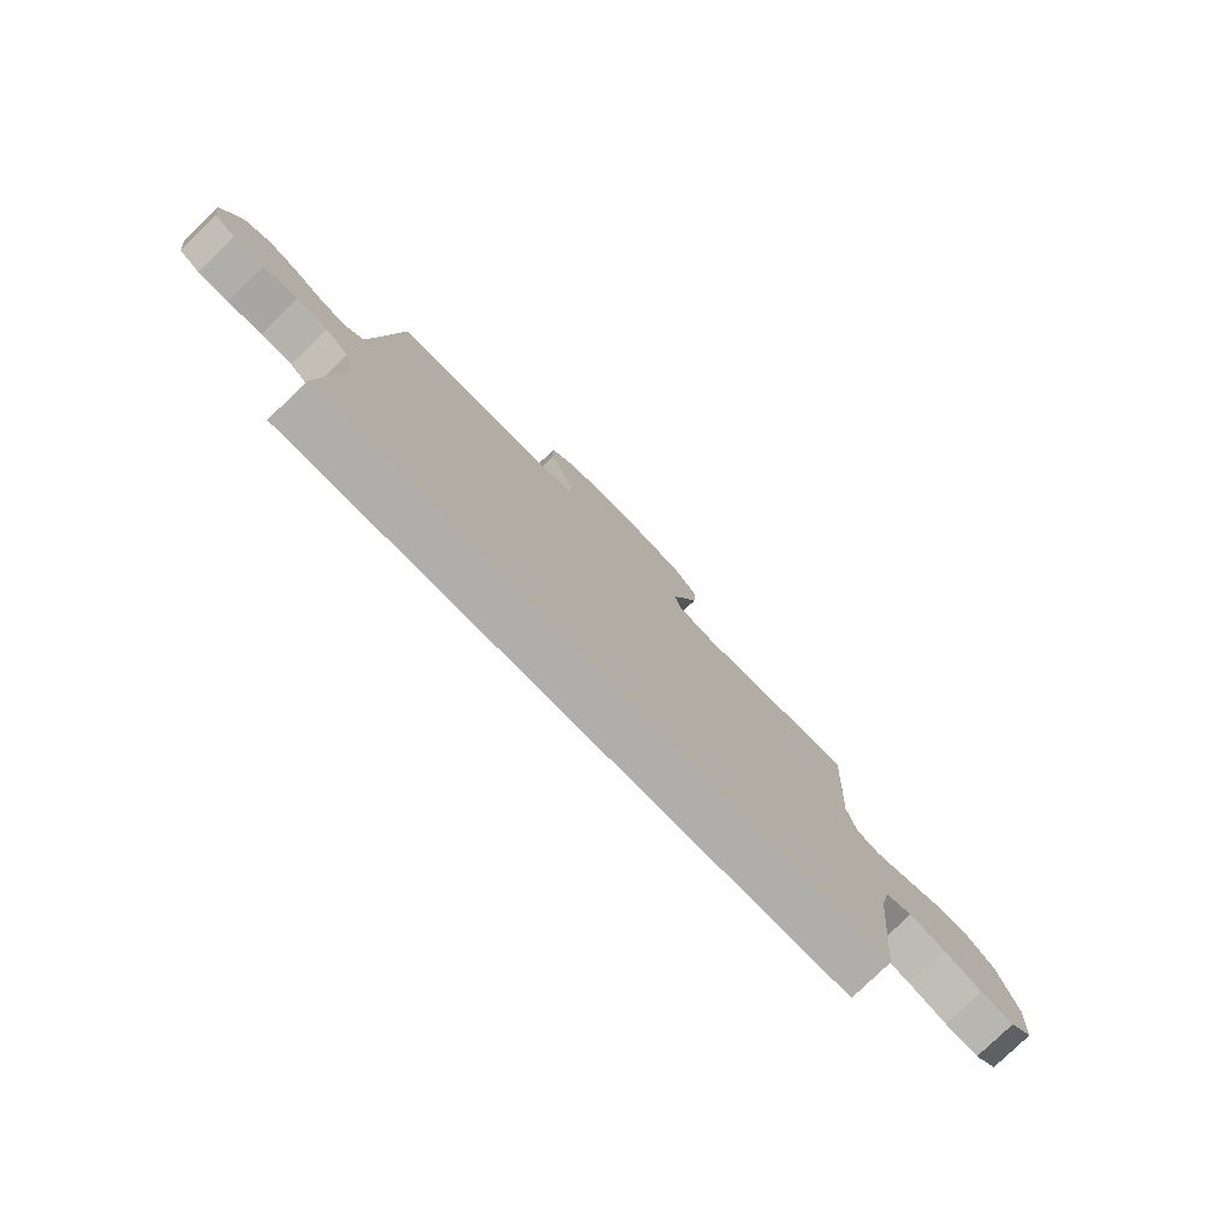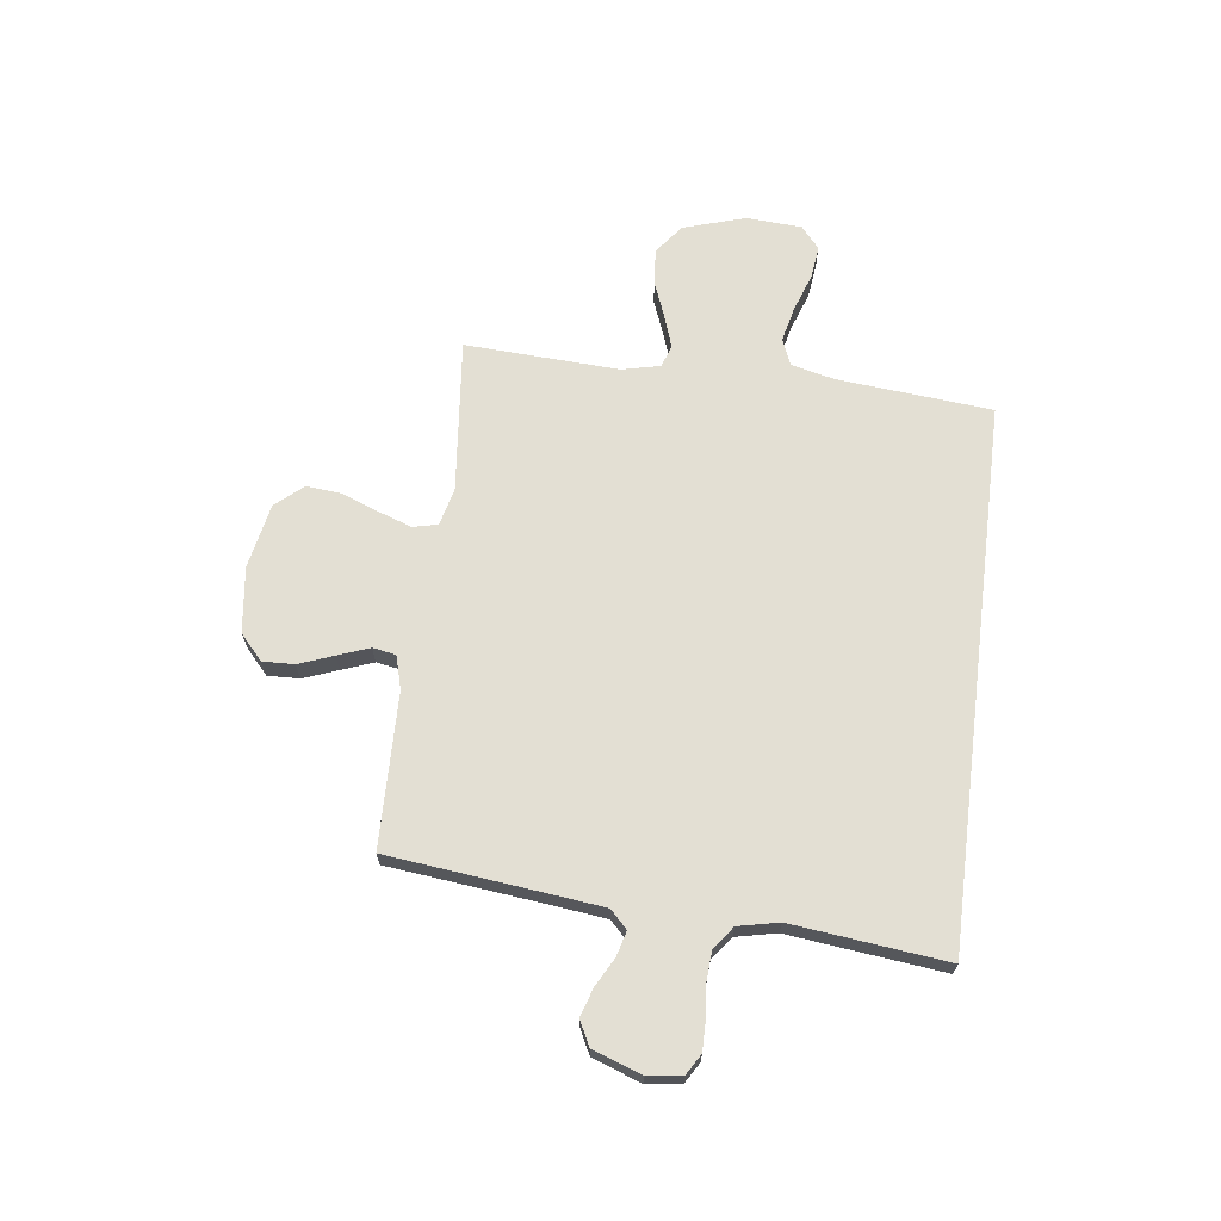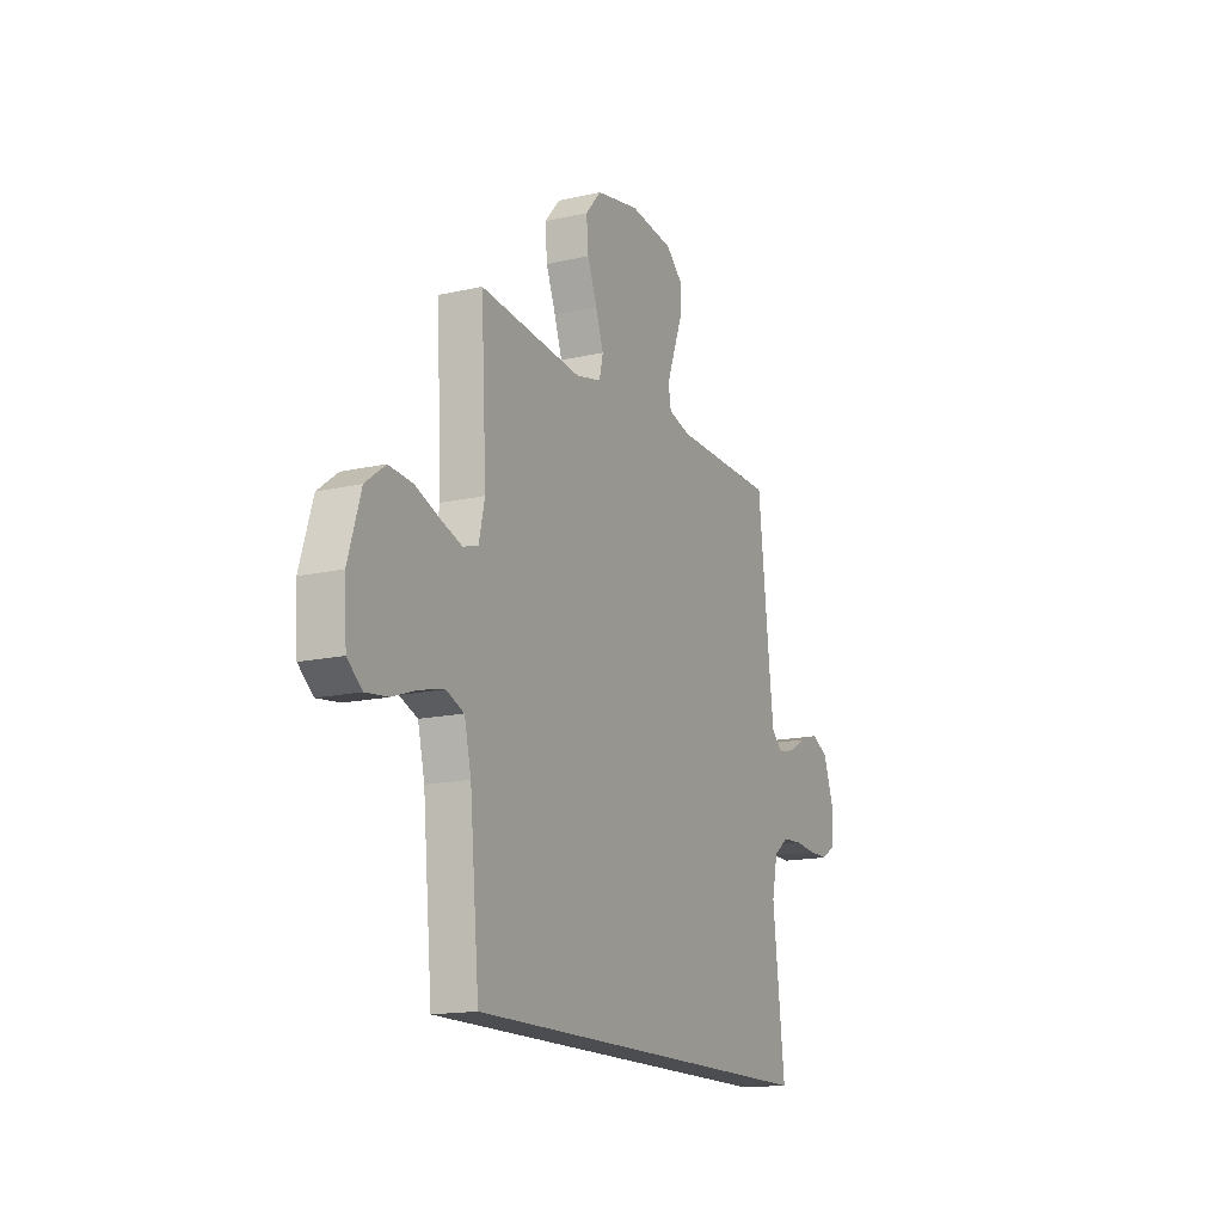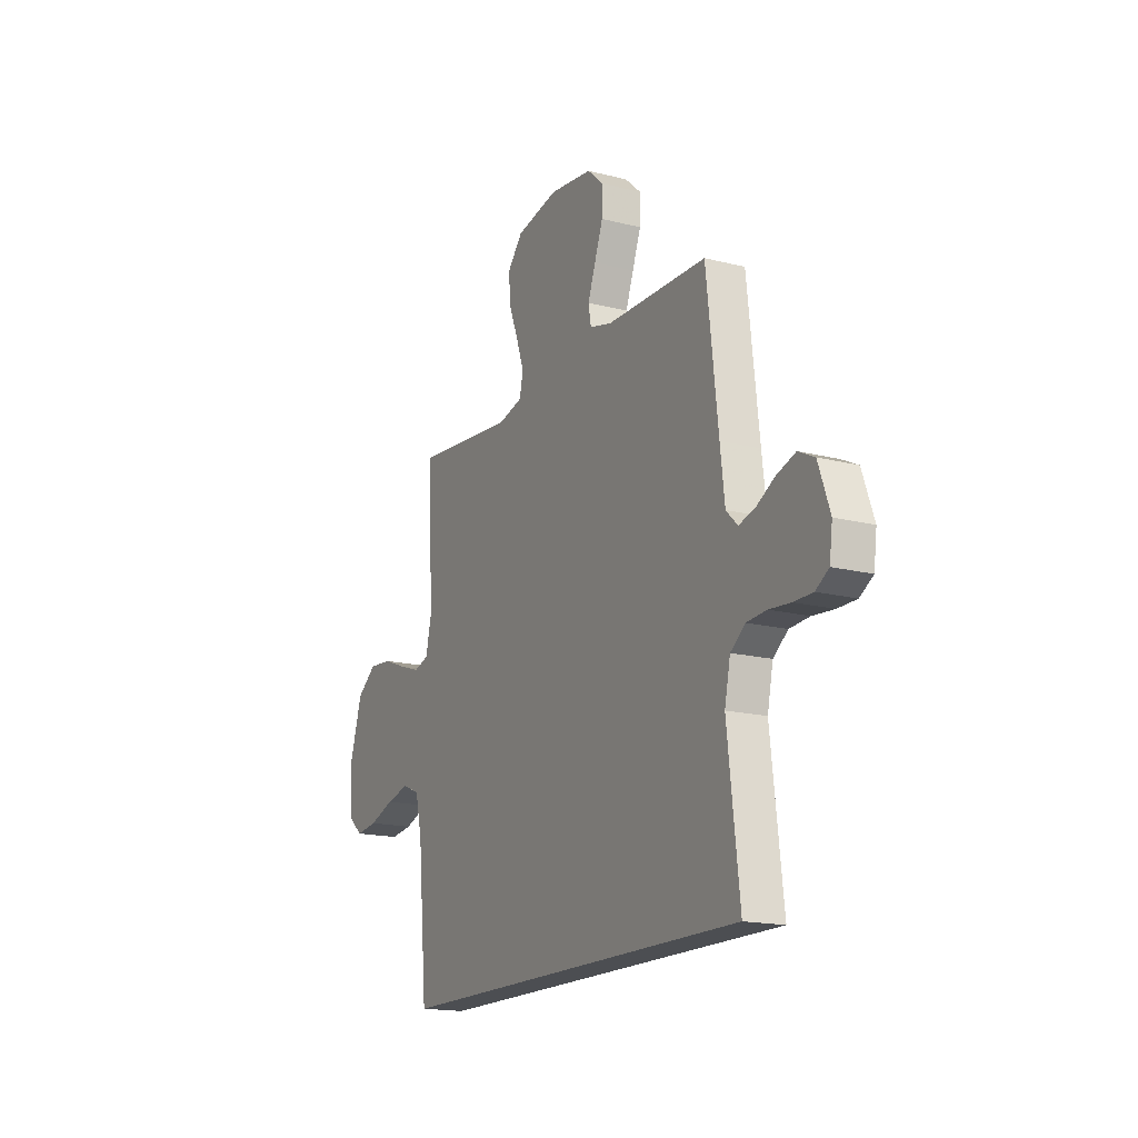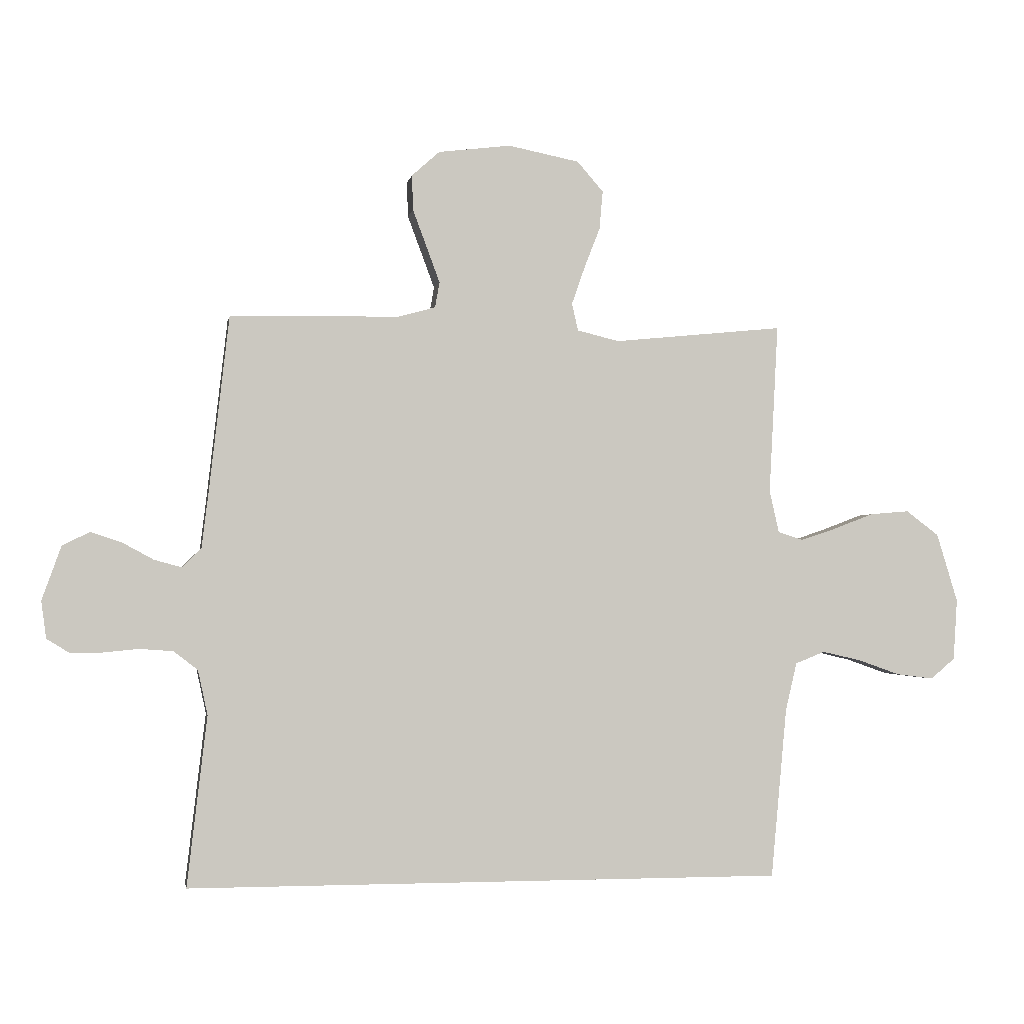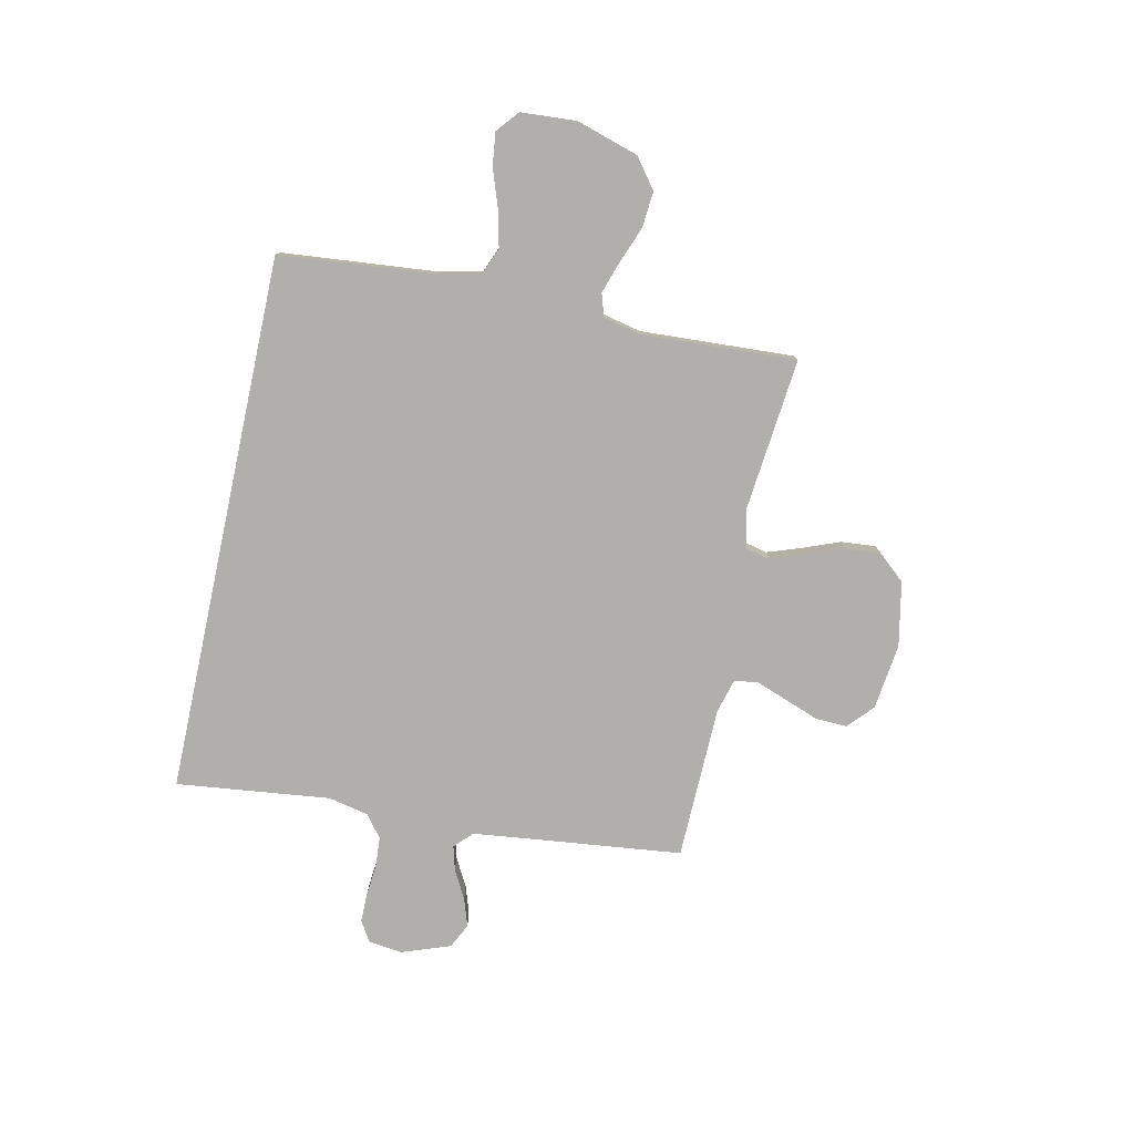
<metadata>
{"format":"obj","ext":"obj","renderer":"f3d","projection":"perspective","resolution":1024,"background":"white","views":[{"elev":-77.7,"azim":134.3,"up":"+Z"},{"elev":67.1,"azim":97.1,"up":"+Y"},{"elev":-15.6,"azim":-64.5,"up":"+Z"},{"elev":-17.0,"azim":62.9,"up":"+Z"},{"elev":-2.2,"azim":169.9,"up":"+Z"},{"elev":-78.3,"azim":-102.2,"up":"+Y"}]}
</metadata>
<code>
v 0.5 0.07 0.5
v 0.534 0.07 0.2
v 0.547 0.07 0.091
v 0.581 0.07 0.058
v 0.629 0.07 0.071
v 0.684 0.07 0.101
v 0.739 0.07 0.119
v 0.787 0.07 0.095
v 0.821 0.07 0
v 0.812 0.07 -0.066
v 0.773 0.07 -0.09
v 0.717 0.07 -0.09
v 0.654 0.07 -0.084
v 0.595 0.07 -0.088
v 0.552 0.07 -0.121
v 0.535 0.07 -0.2
v 0.57 0.07 -0.5
v -0.485 0.07 -0.5
v -0.513 0.07 -0.2
v -0.533 0.07 -0.115
v -0.585 0.07 -0.094
v -0.654 0.07 -0.11
v -0.728 0.07 -0.136
v -0.793 0.07 -0.144
v -0.836 0.07 -0.108
v -0.843 0.07 0
v -0.806 0.07 0.121
v -0.748 0.07 0.165
v -0.678 0.07 0.159
v -0.608 0.07 0.132
v -0.545 0.07 0.111
v -0.501 0.07 0.125
v -0.484 0.07 0.2
v -0.5 0.07 0.5
v -0.2 0.07 0.47
v -0.126 0.07 0.488
v -0.115 0.07 0.536
v -0.138 0.07 0.602
v -0.166 0.07 0.674
v -0.172 0.07 0.742
v -0.126 0.07 0.795
v 0 0.07 0.82
v 0.128 0.07 0.804
v 0.177 0.07 0.76
v 0.175 0.07 0.698
v 0.15 0.07 0.631
v 0.127 0.07 0.569
v 0.135 0.07 0.524
v 0.2 0.07 0.506
v 0.5 0 0.5
v 0.534 0 0.2
v 0.547 0 0.091
v 0.581 0 0.058
v 0.629 0 0.071
v 0.684 0 0.101
v 0.739 0 0.119
v 0.787 0 0.095
v 0.821 0 0
v 0.812 0 -0.066
v 0.773 0 -0.09
v 0.717 0 -0.09
v 0.654 0 -0.084
v 0.595 0 -0.088
v 0.552 0 -0.121
v 0.535 0 -0.2
v 0.57 0 -0.5
v -0.485 0 -0.5
v -0.513 0 -0.2
v -0.533 0 -0.115
v -0.585 0 -0.094
v -0.654 0 -0.11
v -0.728 0 -0.136
v -0.793 0 -0.144
v -0.836 0 -0.108
v -0.843 0 0
v -0.806 0 0.121
v -0.748 0 0.165
v -0.678 0 0.159
v -0.608 0 0.132
v -0.545 0 0.111
v -0.501 0 0.125
v -0.484 0 0.2
v -0.5 0 0.5
v -0.2 0 0.47
v -0.126 0 0.488
v -0.115 0 0.536
v -0.138 0 0.602
v -0.166 0 0.674
v -0.172 0 0.742
v -0.126 0 0.795
v 0 0 0.82
v 0.128 0 0.804
v 0.177 0 0.76
v 0.175 0 0.698
v 0.15 0 0.631
v 0.127 0 0.569
v 0.135 0 0.524
v 0.2 0 0.506
f 44 45 46
f 43 44 46
f 42 43 46
f 41 42 46
f 40 41 46
f 39 40 46
f 38 39 46
f 37 38 46 47
f 36 37 47 48
f 33 34 35
f 36 48 49
f 35 36 49
f 33 35 49
f 32 33 49
f 28 29 30
f 27 28 30
f 26 27 30
f 25 26 30
f 24 25 30
f 23 24 30
f 22 23 30
f 21 22 30 31
f 20 21 31 32
f 16 17 18 19
f 49 1 2
f 32 49 2
f 20 32 2
f 19 20 2
f 16 19 2
f 15 16 2
f 11 12 13
f 10 11 13
f 9 10 13
f 8 9 13
f 7 8 13
f 6 7 13
f 5 6 13
f 4 5 13 14
f 15 2 3
f 3 4 14 15
f 95 94 93
f 95 93 92
f 95 92 91
f 95 91 90
f 95 90 89
f 95 89 88
f 95 88 87
f 96 95 87 86
f 97 96 86 85
f 84 83 82
f 98 97 85
f 98 85 84
f 98 84 82
f 98 82 81
f 79 78 77
f 79 77 76
f 79 76 75
f 79 75 74
f 79 74 73
f 79 73 72
f 79 72 71
f 80 79 71 70
f 81 80 70 69
f 68 67 66 65
f 51 50 98
f 51 98 81
f 51 81 69
f 51 69 68
f 51 68 65
f 51 65 64
f 62 61 60
f 62 60 59
f 62 59 58
f 62 58 57
f 62 57 56
f 62 56 55
f 62 55 54
f 63 62 54 53
f 52 51 64
f 64 63 53 52
f 1 50 51 2
f 2 51 52 3
f 3 52 53 4
f 4 53 54 5
f 5 54 55 6
f 6 55 56 7
f 7 56 57 8
f 8 57 58 9
f 9 58 59 10
f 10 59 60 11
f 11 60 61 12
f 12 61 62 13
f 13 62 63 14
f 14 63 64 15
f 15 64 65 16
f 16 65 66 17
f 17 66 67 18
f 18 67 68 19
f 19 68 69 20
f 20 69 70 21
f 21 70 71 22
f 22 71 72 23
f 23 72 73 24
f 24 73 74 25
f 25 74 75 26
f 26 75 76 27
f 27 76 77 28
f 28 77 78 29
f 29 78 79 30
f 30 79 80 31
f 31 80 81 32
f 32 81 82 33
f 33 82 83 34
f 34 83 84 35
f 35 84 85 36
f 36 85 86 37
f 37 86 87 38
f 38 87 88 39
f 39 88 89 40
f 40 89 90 41
f 41 90 91 42
f 42 91 92 43
f 43 92 93 44
f 44 93 94 45
f 45 94 95 46
f 46 95 96 47
f 47 96 97 48
f 48 97 98 49
f 49 98 50 1

</code>
